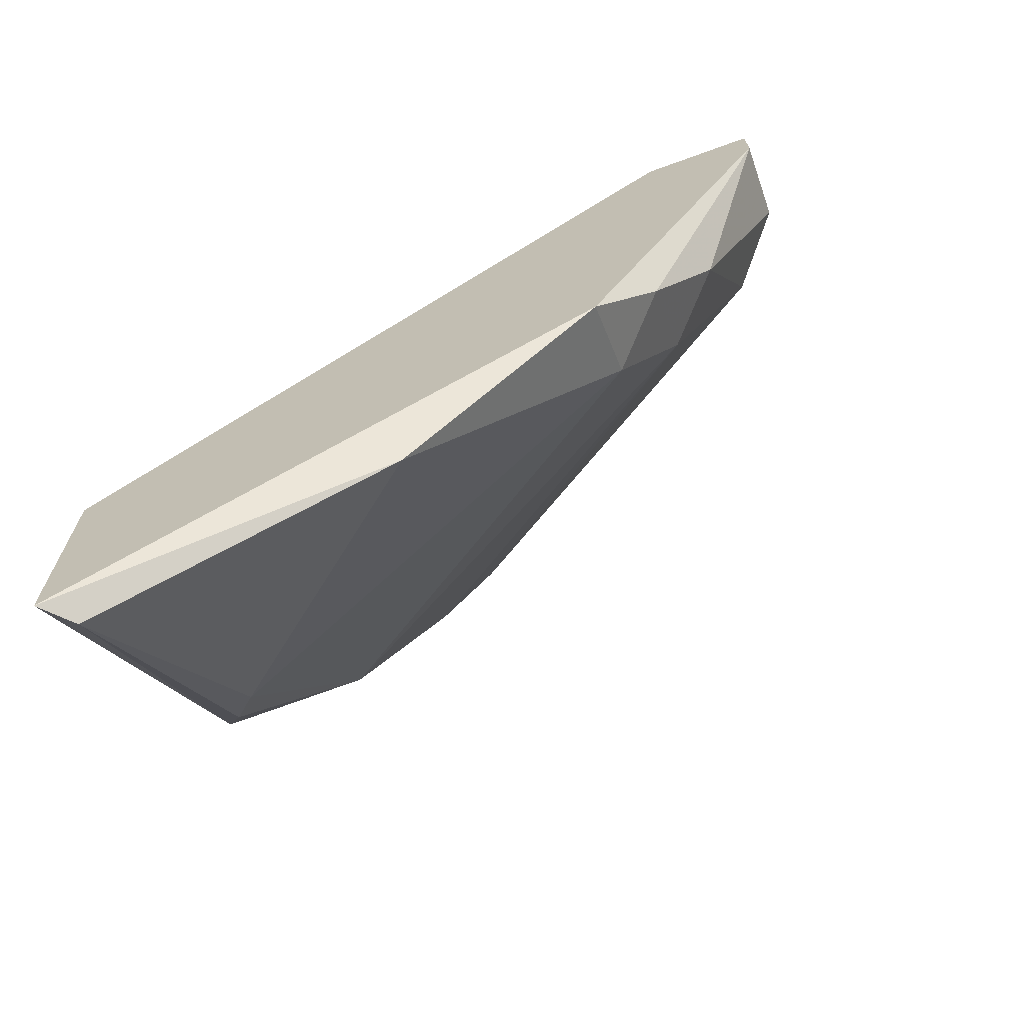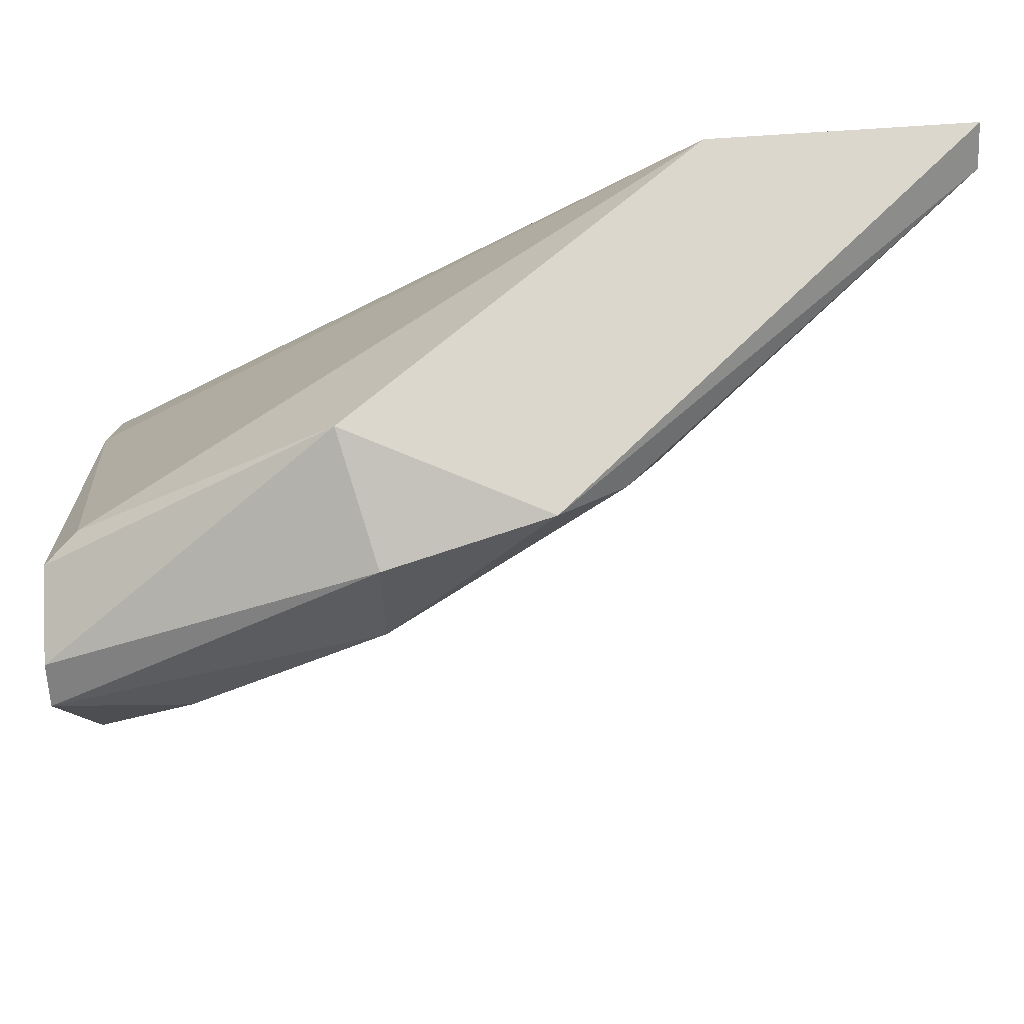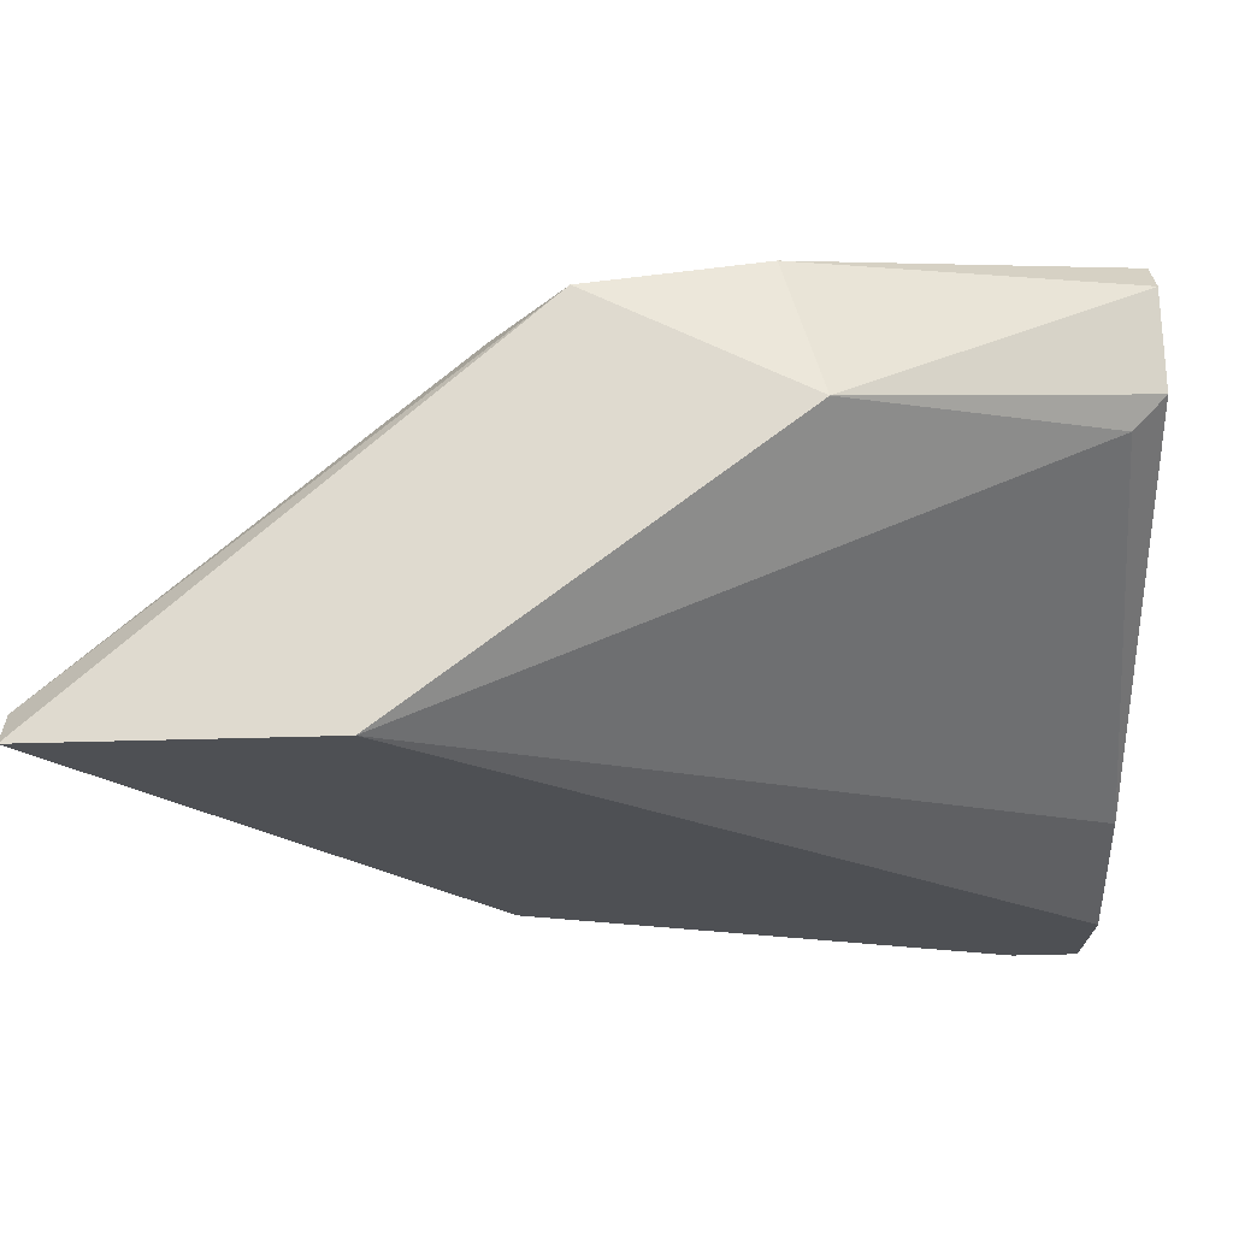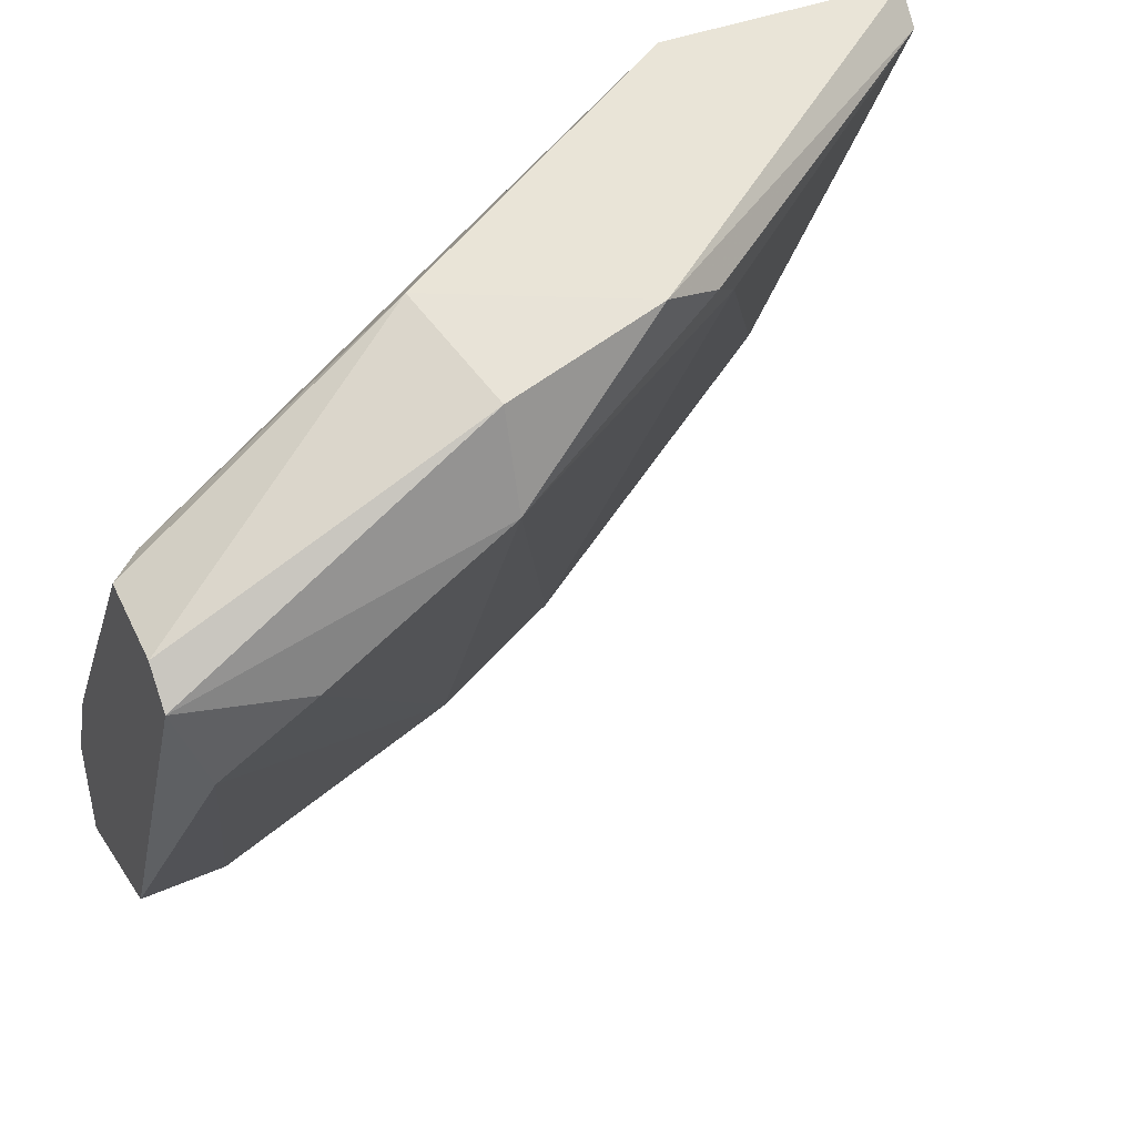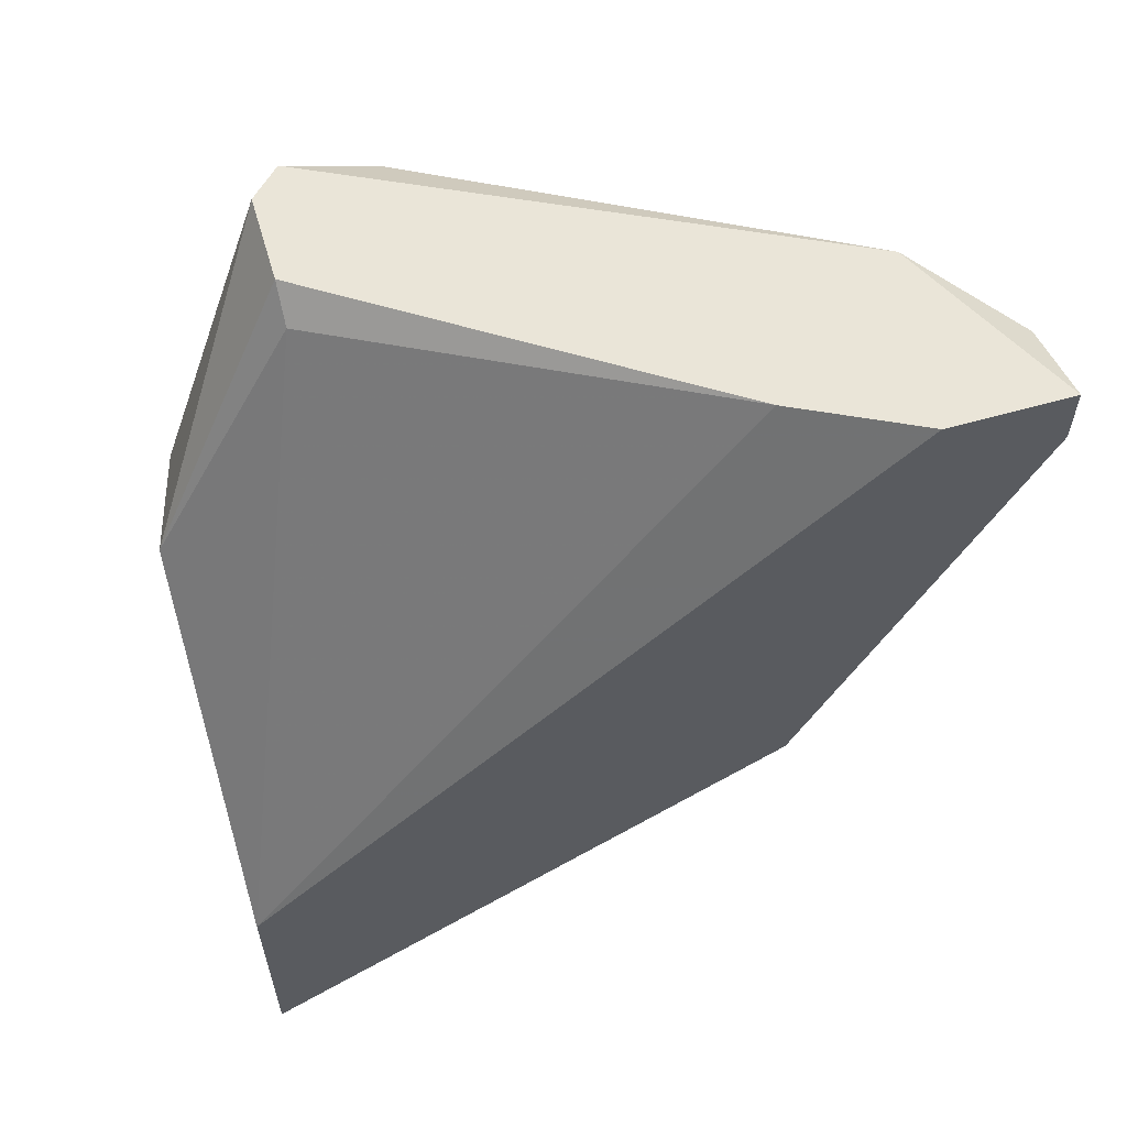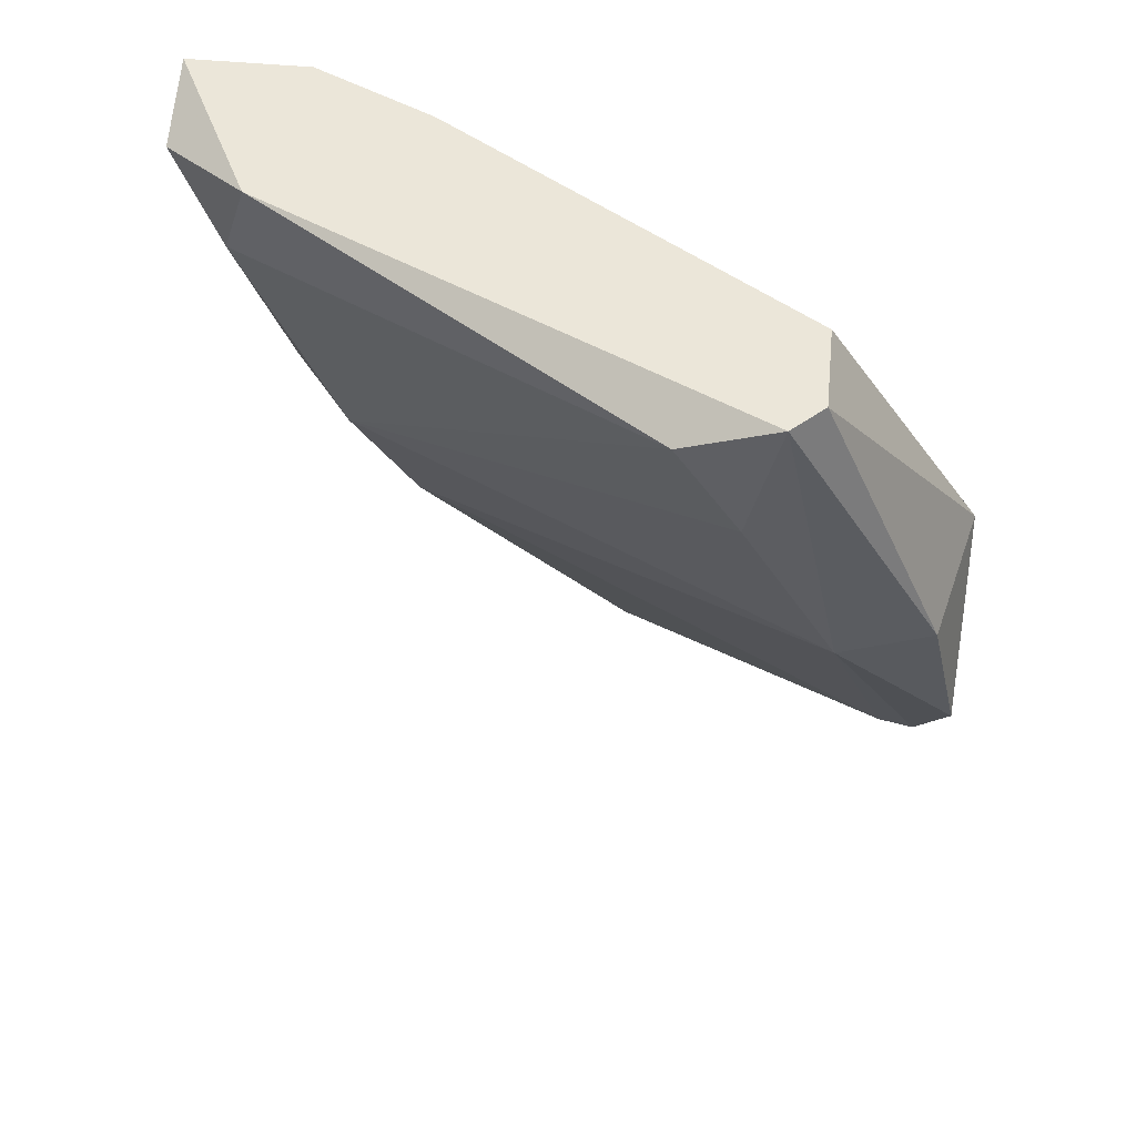
<metadata>
{"format":"obj","ext":"obj","renderer":"f3d","projection":"perspective","resolution":1024,"background":"white","views":[{"elev":-69.3,"azim":109.9,"up":"+Y"},{"elev":73.0,"azim":-93.9,"up":"+Z"},{"elev":70.9,"azim":88.6,"up":"+Z"},{"elev":43.5,"azim":-114.2,"up":"+Z"},{"elev":58.7,"azim":73.6,"up":"+Y"},{"elev":48.5,"azim":-83.9,"up":"+Y"}]}
</metadata>
<code>
v -0.04614 -0.0284 -0.02468
v -0.04764 -0.0284 -0.02918
v -0.04764 -0.01341 -0.03068
v -0.04015 -0.0269 -0.02318
v -0.03415 -0.0299 -0.05316
v -0.03565 -0.01791 -0.05765
v -0.03716 -0.01341 -0.05615
v -0.04914 -0.01941 -0.03367
v -0.04914 -0.01341 -0.03217
v -0.04914 -0.01491 -0.03667
v -0.02816 -0.04339 -0.02318
v -0.02816 -0.01341 -0.05465
v -0.02816 -0.01341 -0.06066
v -0.02816 -0.01641 -0.06066
v -0.02816 -0.03889 -0.05016
v -0.02816 -0.05539 -0.02318
v -0.04165 -0.01491 -0.03068
v -0.04165 -0.04039 -0.02618
v -0.04315 -0.01341 -0.03068
v -0.04315 -0.03889 -0.02468
v -0.02966 -0.04789 -0.03967
v -0.02966 -0.0344 -0.05316
v -0.02966 -0.05539 -0.02468
v -0.03116 -0.0284 -0.05615
v -0.03116 -0.01341 -0.04865
v -0.04464 -0.03589 -0.02318
v -0.03266 -0.03589 -0.05016
v -0.03266 -0.01491 -0.06066
f 6 28 24
f 17 4 11
f 4 16 11
f 16 12 11
f 12 7 9
f 12 16 14
f 16 4 26
f 27 22 15
f 22 14 15
f 14 16 15
f 16 21 15
f 21 27 15
f 9 8 2
f 20 26 2
f 21 16 23
f 16 26 23
f 26 20 23
f 17 11 25
f 11 12 25
f 12 9 25
f 22 27 5
f 27 2 5
f 2 8 5
f 9 7 10
f 8 9 10
f 7 6 10
f 5 8 10
f 6 5 10
f 25 9 3
f 6 7 28
f 26 4 1
f 9 2 1
f 2 26 1
f 4 3 1
f 3 9 1
f 27 21 18
f 20 2 18
f 2 27 18
f 21 23 18
f 23 20 18
f 4 17 19
f 17 25 19
f 3 4 19
f 25 3 19
f 7 12 13
f 12 14 13
f 28 7 13
f 14 28 13
f 14 22 24
f 22 5 24
f 5 6 24
f 28 14 24

</code>
